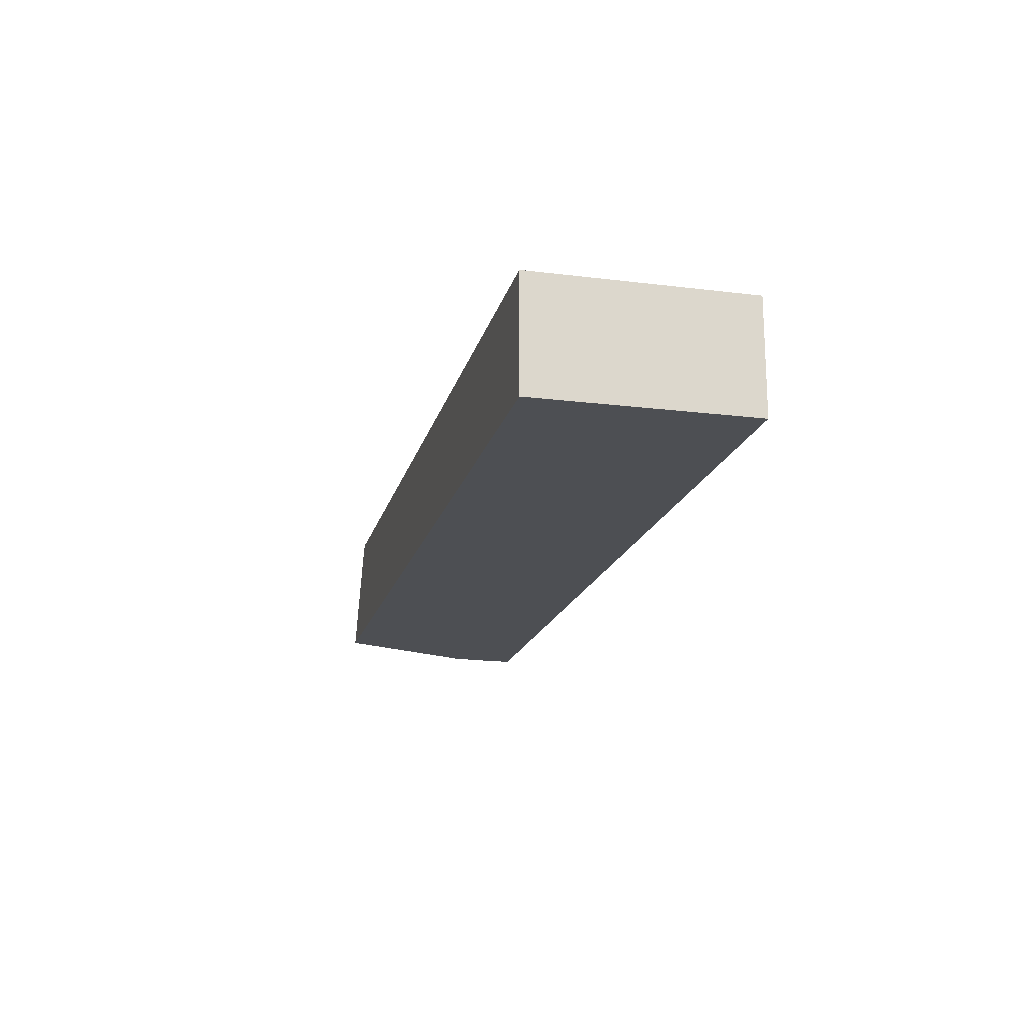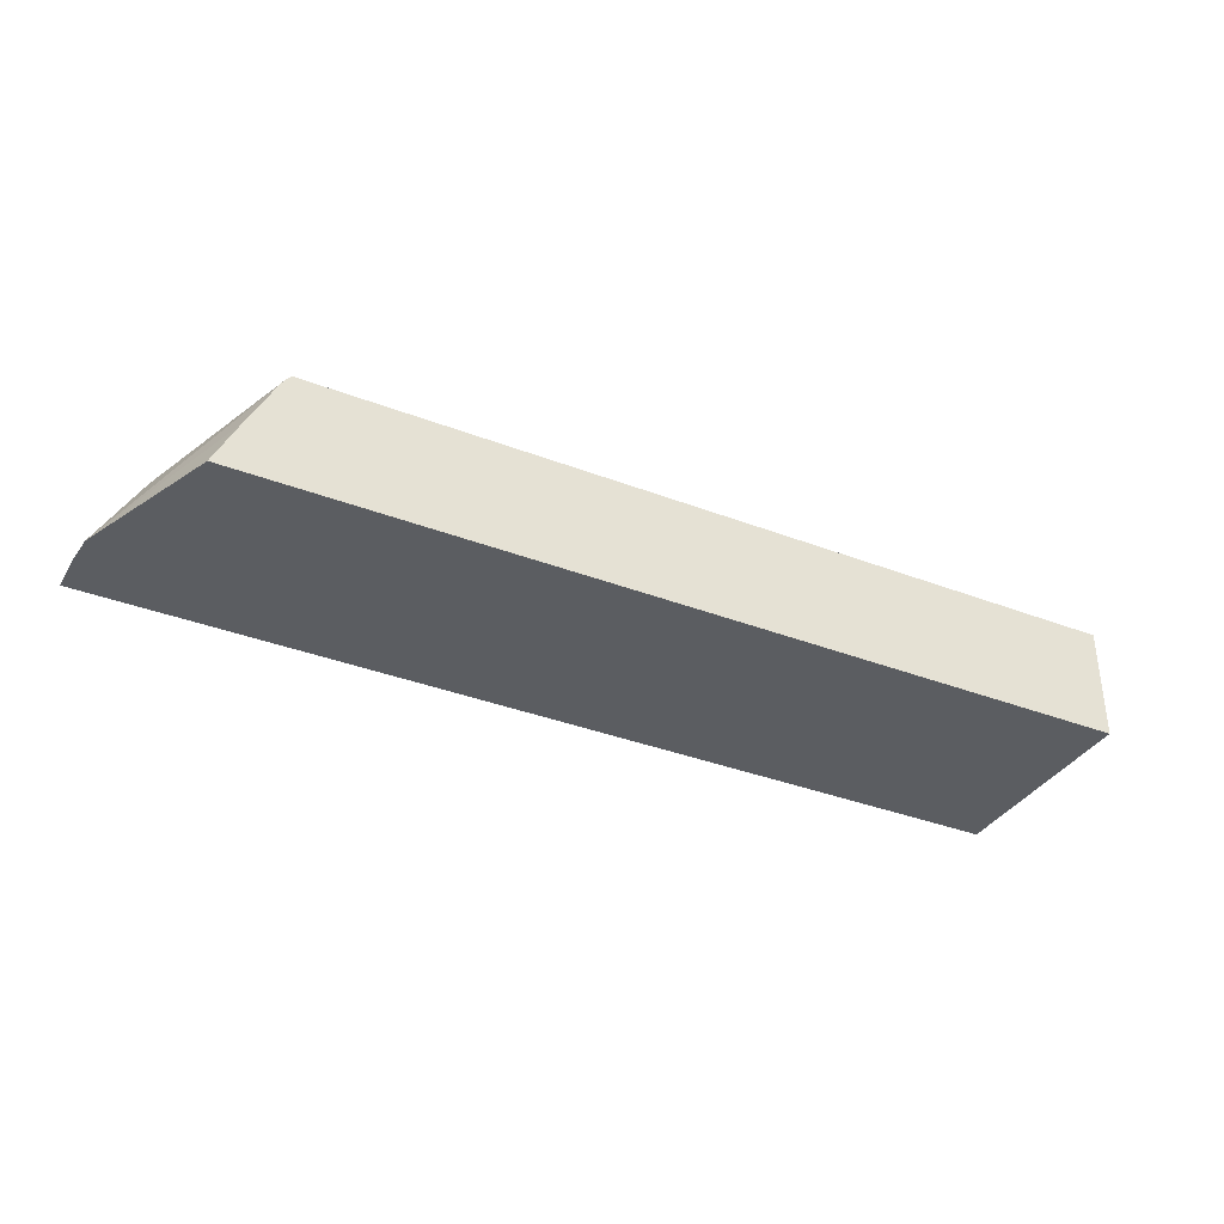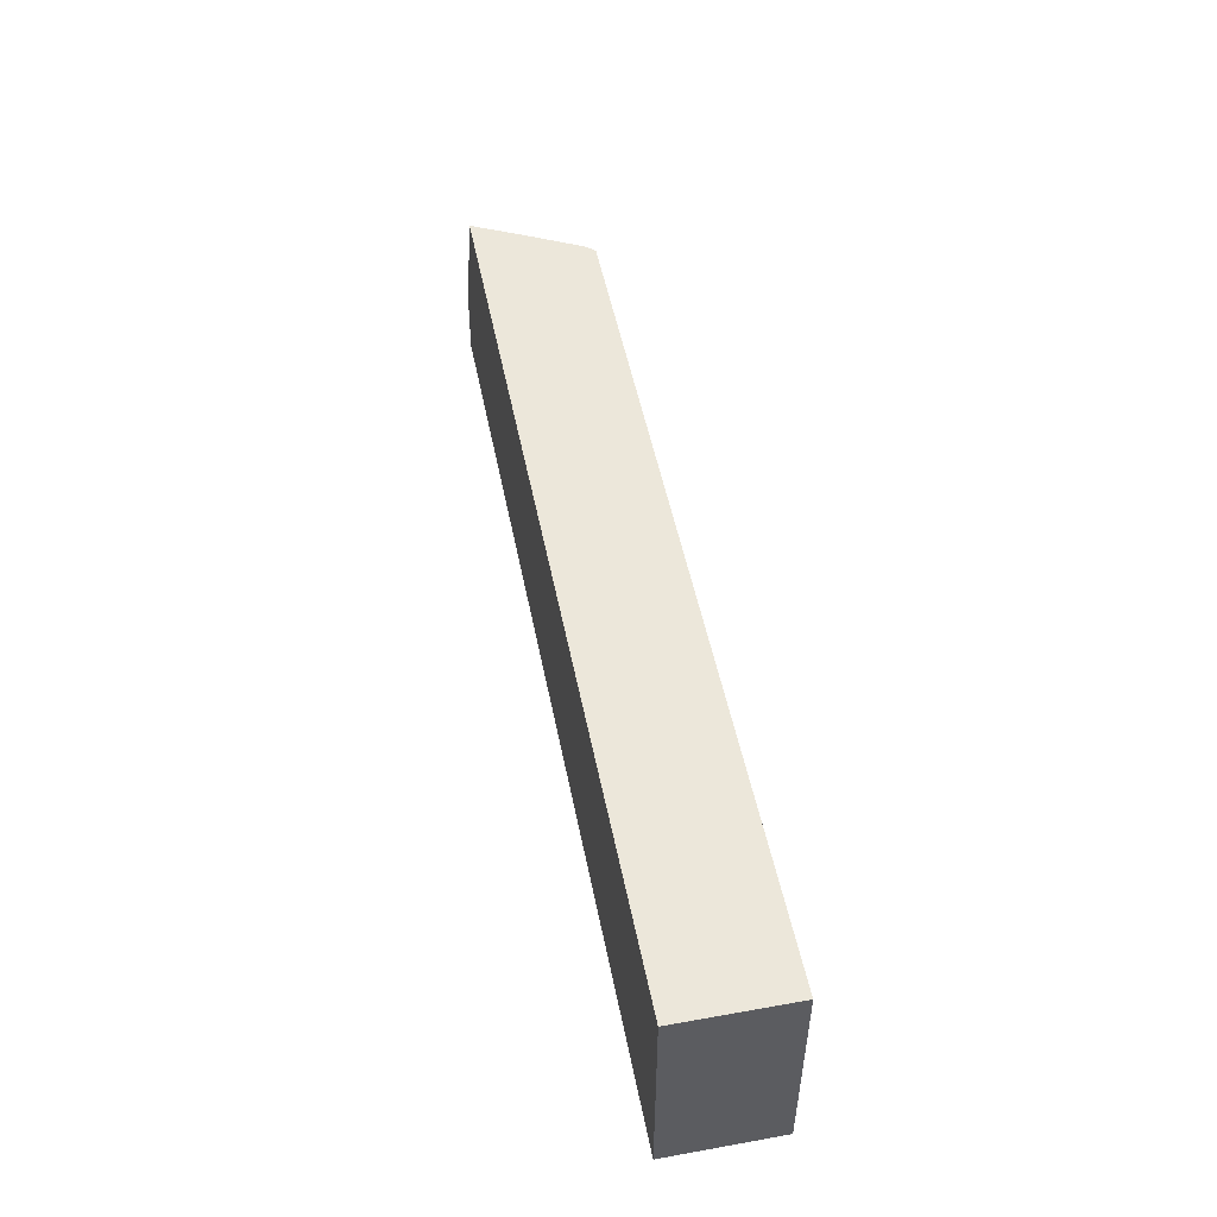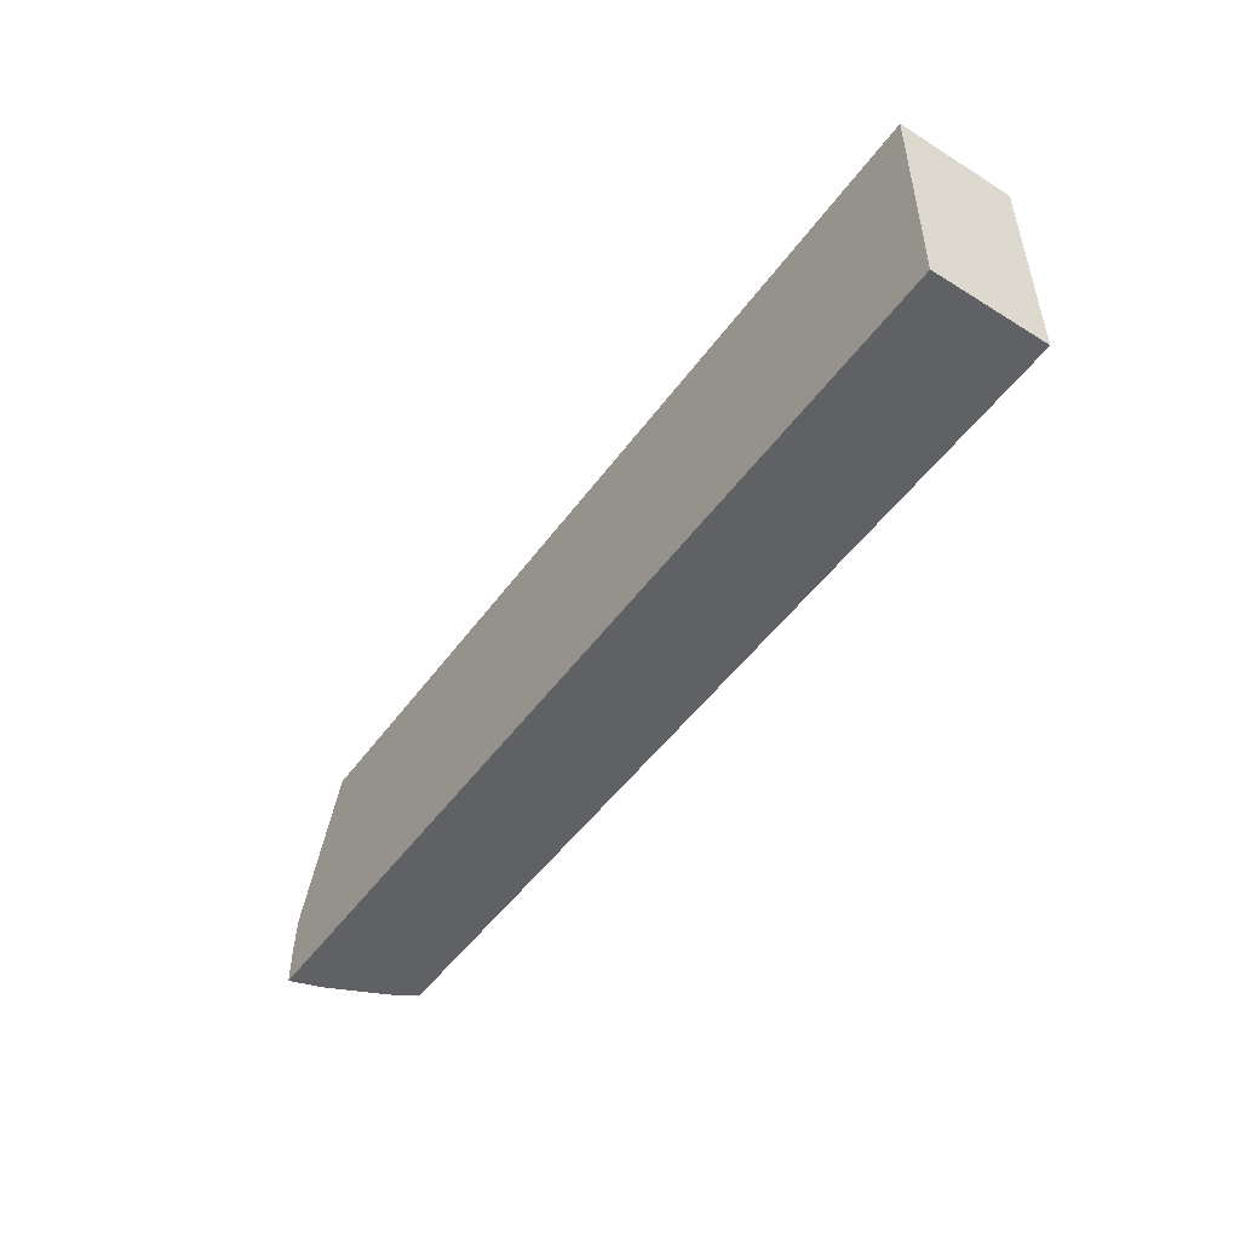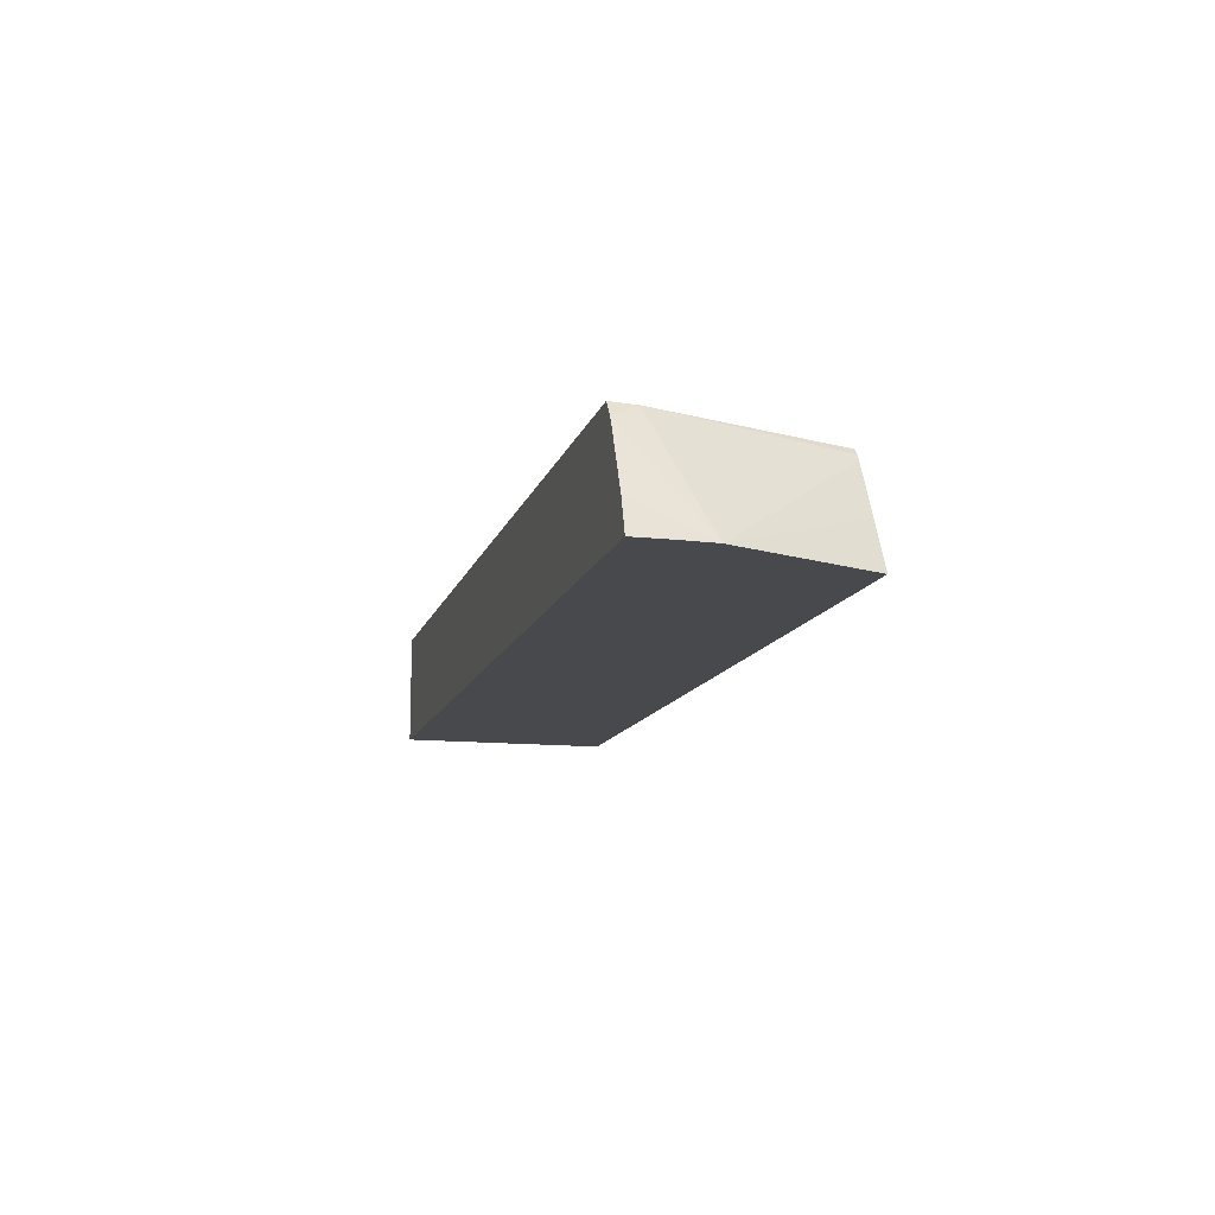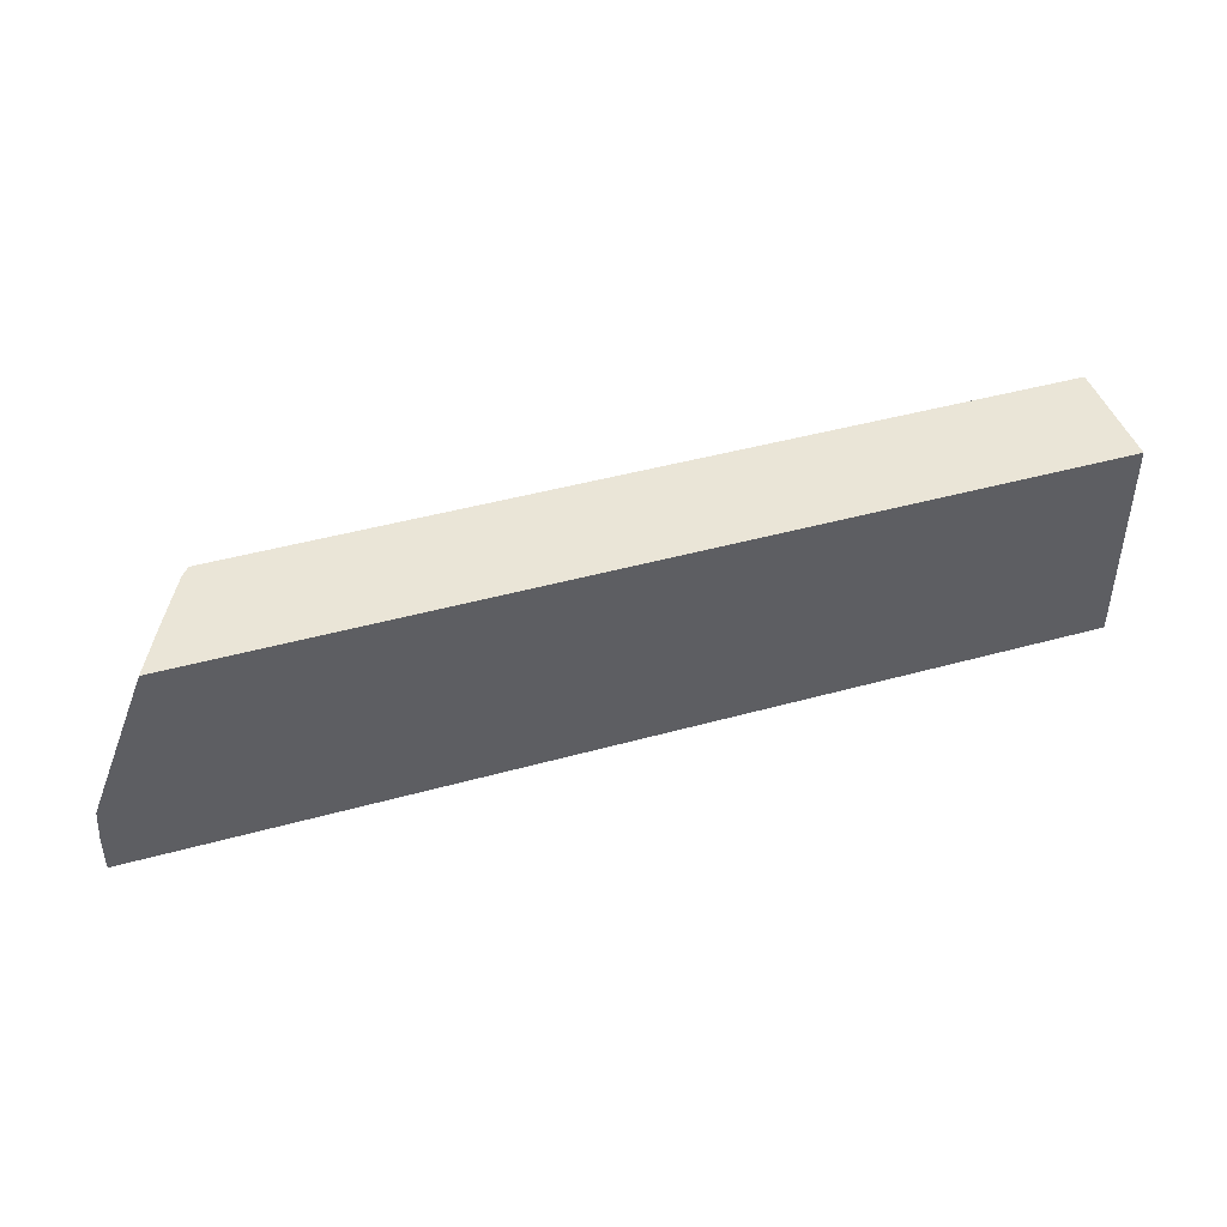
<metadata>
{"format":"obj","ext":"obj","renderer":"f3d","projection":"perspective","resolution":1024,"background":"white","views":[{"elev":-17.8,"azim":-103.6,"up":"+Z"},{"elev":-35.6,"azim":153.0,"up":"+Z"},{"elev":50.4,"azim":-101.1,"up":"+Y"},{"elev":-49.2,"azim":-124.4,"up":"+Y"},{"elev":-12.4,"azim":75.7,"up":"+Z"},{"elev":44.3,"azim":162.0,"up":"+Y"}]}
</metadata>
<code>
v 0.03547 -0.005337 0.01591
v 0.03544 -0.005337 0.01598
v 0.0377 -0.01091 0.01591
v 0.001507 -0.005337 0.01591
v 0.03455 -0.005337 0.0178
v 0.03567 -0.01264 0.02027
v 0.03623 -0.01364 0.01968
v 0.03644 -0.01364 0.01924
v 0.03741 -0.01364 0.01713
v 0.03779 -0.01217 0.01591
v 0.0345 -0.005337 0.01791
v 0.03353 -0.005337 0.01982
v 0.001507 -0.01364 0.01591
v 0.001507 -0.005337 0.02027
v 0.03551 -0.01218 0.02027
v 0.03578 -0.01349 0.02027
v 0.0334 -0.005337 0.02003
v 0.03578 -0.01364 0.02027
v 0.03779 -0.01364 0.01591
v 0.0378 -0.01324 0.01591
v 0.001507 -0.01364 0.02027
v 0.03748 -0.01364 0.01591
v 0.03319 -0.005337 0.02027
v 0.03779 -0.01363 0.01591
f 1 2 3
f 1 3 10
f 1 10 20
f 1 20 24
f 1 24 22
f 1 22 13
f 1 13 4
f 1 4 14
f 1 14 23
f 1 23 17
f 1 17 12
f 1 12 11
f 1 11 5
f 1 5 2
f 2 5 3
f 3 6 7
f 3 7 8
f 3 8 9
f 3 9 10
f 3 5 11
f 3 11 12
f 3 12 6
f 4 13 21
f 4 21 14
f 6 15 23
f 6 23 14
f 6 14 21
f 6 21 18
f 6 18 16
f 6 16 7
f 6 12 17
f 6 17 15
f 7 16 18
f 7 18 21
f 7 21 13
f 7 13 22
f 7 22 19
f 7 19 9
f 7 9 8
f 9 19 20
f 9 20 10
f 15 17 23
f 19 24 20
f 19 22 24

</code>
